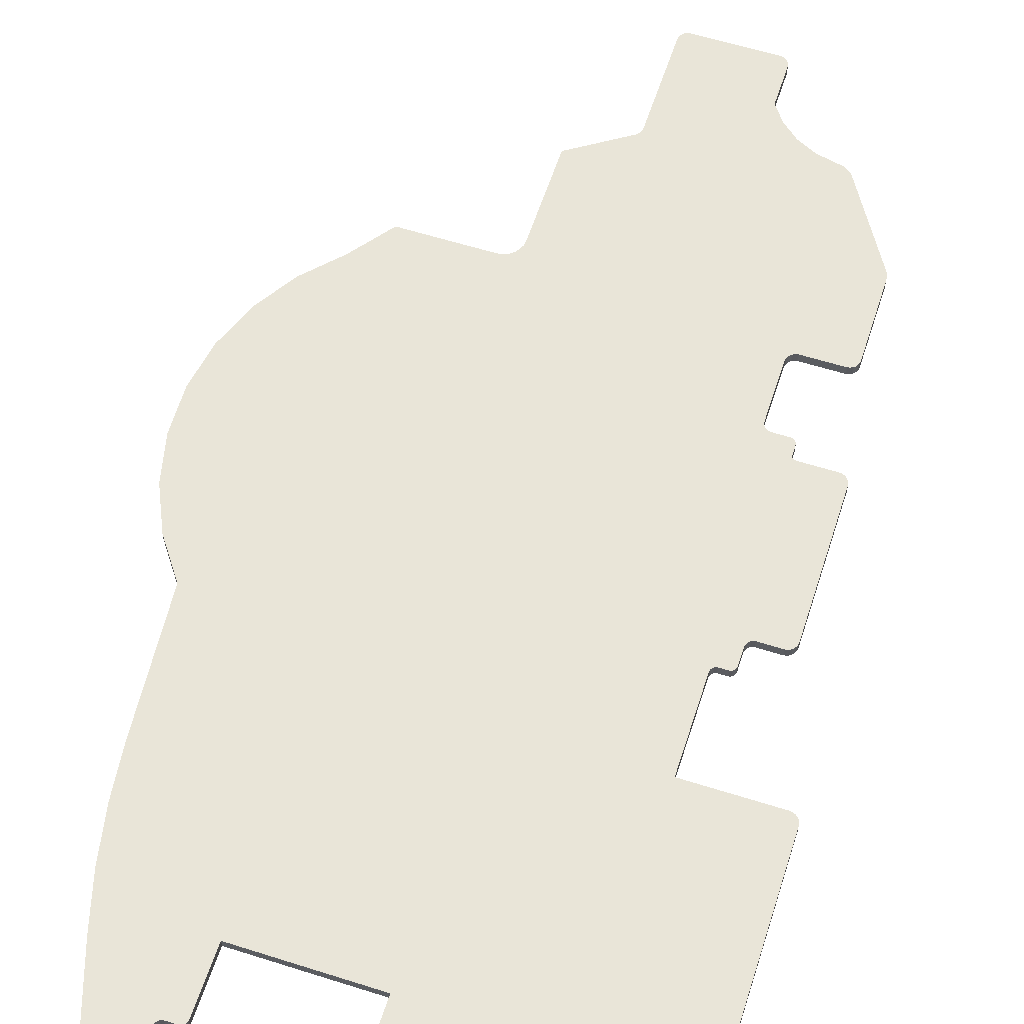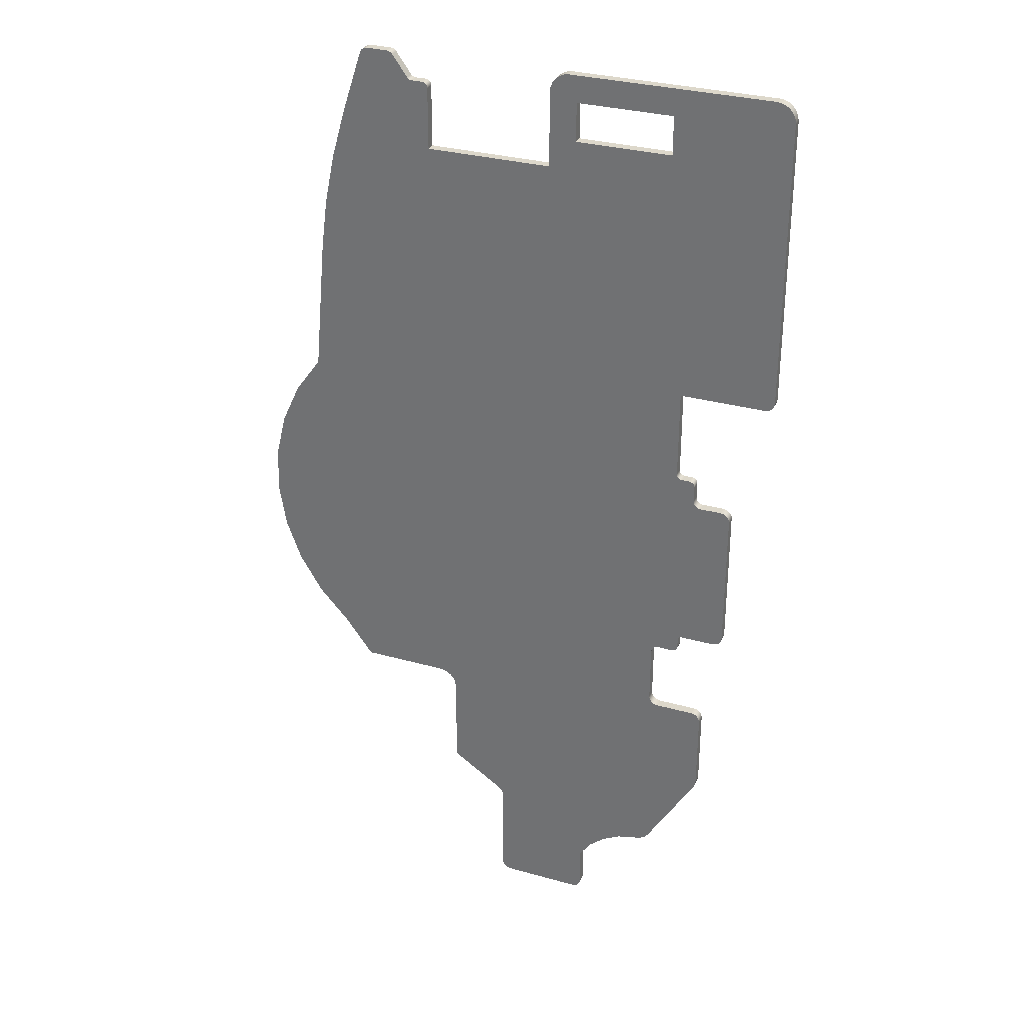
<metadata>
{"format":"obj","ext":"obj","renderer":"f3d","projection":"perspective","resolution":1024,"background":"white","views":[{"elev":59.7,"azim":18.0,"up":"+Y"},{"elev":31.1,"azim":21.8,"up":"+Z"}]}
</metadata>
<code>
g r_d_pad
v -0.6 0 0.23
v -0.65 0 0.23
v -0.65 -0.005 0.23
v -0.6 -0.005 0.23
v -0.6 0 0.25
v -0.6 -0.005 0.25
v -0.65 0 0.25
v -0.65 -0.005 0.25
v -0.69 0 -0.1927
v -0.69 0 -0.245
v -0.69 -0.005 -0.245
v -0.69 -0.005 -0.1927
v -0.6922 0 -0.1885
v -0.6913 0 -0.1893
v -0.6906 0 -0.1903
v -0.6902 0 -0.1915
v -0.6902 -0.005 -0.1915
v -0.6906 -0.005 -0.1903
v -0.6913 -0.005 -0.1893
v -0.6922 -0.005 -0.1885
v -0.72 0 -0.17
v -0.72 -0.005 -0.17
v -0.72 0 -0.12
v -0.72 -0.005 -0.12
v -0.73 0 -0.11
v -0.7274 0 -0.1103
v -0.725 0 -0.1113
v -0.7229 0 -0.1129
v -0.7213 0 -0.115
v -0.7203 0 -0.1174
v -0.7203 -0.005 -0.1174
v -0.7213 -0.005 -0.115
v -0.7229 -0.005 -0.1129
v -0.725 -0.005 -0.1113
v -0.7274 -0.005 -0.1103
v -0.73 -0.005 -0.11
v -0.7751 0 -0.11
v -0.7751 -0.005 -0.11
v -0.79 0 -0.09
v -0.79 -0.005 -0.09
v -0.8 0 0.08
v -0.8139 0 0.06091
v -0.8238 0 0.03947
v -0.8293 0 0.01652
v -0.8302 0 -0.007071
v -0.8265 0 -0.03039
v -0.8184 0 -0.05253
v -0.806 0 -0.07266
v -0.806 -0.005 -0.07266
v -0.8184 -0.005 -0.05253
v -0.8265 -0.005 -0.03039
v -0.8302 -0.005 -0.007071
v -0.8293 -0.005 0.01652
v -0.8238 -0.005 0.03947
v -0.8139 -0.005 0.06091
v -0.8 -0.005 0.08
v -0.7936 0 0.1501
v -0.7936 -0.005 0.1501
v -0.7776 0 0.2281
v -0.7849 0 0.2025
v -0.7902 0 0.1765
v -0.7902 -0.005 0.1765
v -0.7849 -0.005 0.2025
v -0.7776 -0.005 0.2281
v -0.7668 0 0.2611
v -0.7668 -0.005 0.2611
v -0.763 0 0.2639
v -0.764 0 0.2638
v -0.7649 0 0.2634
v -0.7657 0 0.2628
v -0.7664 0 0.262
v -0.7664 -0.005 0.262
v -0.7657 -0.005 0.2628
v -0.7649 -0.005 0.2634
v -0.764 -0.005 0.2638
v -0.763 -0.005 0.2639
v -0.752 0 0.2639
v -0.752 -0.005 0.2639
v -0.7488 0 0.2622
v -0.7494 0 0.2629
v -0.7502 0 0.2634
v -0.7511 0 0.2638
v -0.7511 -0.005 0.2638
v -0.7502 -0.005 0.2634
v -0.7494 -0.005 0.2629
v -0.7488 -0.005 0.2622
v -0.7409 0 0.2512
v -0.7409 -0.005 0.2512
v -0.7385 0 0.25
v -0.7392 0 0.2501
v -0.7398 0 0.2503
v -0.7404 0 0.2507
v -0.7404 -0.005 0.2507
v -0.7398 -0.005 0.2503
v -0.7392 -0.005 0.2501
v -0.7385 -0.005 0.25
v -0.733 0 0.25
v -0.733 -0.005 0.25
v -0.73 0 0.247
v -0.7301 0 0.2478
v -0.7304 0 0.2485
v -0.7309 0 0.2491
v -0.7315 0 0.2496
v -0.7322 0 0.2499
v -0.7322 -0.005 0.2499
v -0.7315 -0.005 0.2496
v -0.7309 -0.005 0.2491
v -0.7304 -0.005 0.2485
v -0.7301 -0.005 0.2478
v -0.73 -0.005 0.247
v -0.73 0 0.215
v -0.73 -0.005 0.215
v -0.6641 0 0.215
v -0.6641 -0.005 0.215
v -0.6641 0 0.2539
v -0.6641 -0.005 0.2539
v -0.6541 0 0.2639
v -0.6567 0 0.2635
v -0.6591 0 0.2625
v -0.6611 0 0.261
v -0.6627 0 0.2589
v -0.6637 0 0.2565
v -0.6637 -0.005 0.2565
v -0.6627 -0.005 0.2589
v -0.6611 -0.005 0.261
v -0.6591 -0.005 0.2625
v -0.6567 -0.005 0.2635
v -0.6541 -0.005 0.2639
v -0.55 0 0.2639
v -0.55 -0.005 0.2639
v -0.54 0 0.2539
v -0.5403 0 0.2565
v -0.5413 0 0.2589
v -0.5429 0 0.261
v -0.545 0 0.2625
v -0.5474 0 0.2635
v -0.5474 -0.005 0.2635
v -0.545 -0.005 0.2625
v -0.5429 -0.005 0.261
v -0.5413 -0.005 0.2589
v -0.5403 -0.005 0.2565
v -0.54 -0.005 0.2539
v -0.54 0 0.105
v -0.54 -0.005 0.105
v -0.545 0 0.1
v -0.5437 0 0.1002
v -0.5425 0 0.1007
v -0.5415 0 0.1015
v -0.5407 0 0.1025
v -0.5402 0 0.1037
v -0.5402 -0.005 0.1037
v -0.5407 -0.005 0.1025
v -0.5415 -0.005 0.1015
v -0.5425 -0.005 0.1007
v -0.5437 -0.005 0.1002
v -0.545 -0.005 0.1
v -0.59 0 0.1
v -0.59 -0.005 0.1
v -0.59 0 0.053
v -0.59 -0.005 0.053
v -0.587 0 0.05
v -0.5878 0 0.0501
v -0.5885 0 0.0504
v -0.5891 0 0.05088
v -0.5896 0 0.0515
v -0.5899 0 0.05222
v -0.5899 -0.005 0.05222
v -0.5896 -0.005 0.0515
v -0.5891 -0.005 0.05088
v -0.5885 -0.005 0.0504
v -0.5878 -0.005 0.0501
v -0.587 -0.005 0.05
v -0.583 0 0.05
v -0.583 -0.005 0.05
v -0.58 0 0.047
v -0.5801 0 0.04778
v -0.5804 0 0.0485
v -0.5809 0 0.04912
v -0.5815 0 0.0496
v -0.5822 0 0.0499
v -0.5822 -0.005 0.0499
v -0.5815 -0.005 0.0496
v -0.5809 -0.005 0.04912
v -0.5804 -0.005 0.0485
v -0.5801 -0.005 0.04778
v -0.58 -0.005 0.047
v -0.58 0 0.03845
v -0.58 -0.005 0.03845
v -0.576 0 0.03445
v -0.577 0 0.03459
v -0.578 0 0.03499
v -0.5788 0 0.03562
v -0.5795 0 0.03645
v -0.5799 0 0.03742
v -0.5799 -0.005 0.03742
v -0.5795 -0.005 0.03645
v -0.5788 -0.005 0.03562
v -0.578 -0.005 0.03499
v -0.577 -0.005 0.03459
v -0.576 -0.005 0.03445
v -0.565 0 0.03445
v -0.565 -0.005 0.03445
v -0.56 0 0.02945
v -0.5602 0 0.03075
v -0.5607 0 0.03195
v -0.5615 0 0.03299
v -0.5625 0 0.03378
v -0.5637 0 0.03428
v -0.5637 -0.005 0.03428
v -0.5625 -0.005 0.03378
v -0.5615 -0.005 0.03299
v -0.5607 -0.005 0.03195
v -0.5602 -0.005 0.03075
v -0.56 -0.005 0.02945
v -0.56 0 -0.045
v -0.56 -0.005 -0.045
v -0.565 0 -0.05
v -0.5637 0 -0.04983
v -0.5625 0 -0.04933
v -0.5615 0 -0.04854
v -0.5607 0 -0.0475
v -0.5602 0 -0.04629
v -0.5602 -0.005 -0.04629
v -0.5607 -0.005 -0.0475
v -0.5615 -0.005 -0.04854
v -0.5625 -0.005 -0.04933
v -0.5637 -0.005 -0.04983
v -0.565 -0.005 -0.05
v -0.583 0 -0.05
v -0.583 -0.005 -0.05
v -0.585 0 -0.052
v -0.5849 0 -0.05148
v -0.5847 0 -0.051
v -0.5844 0 -0.05059
v -0.584 0 -0.05027
v -0.5835 0 -0.05007
v -0.5835 -0.005 -0.05007
v -0.584 -0.005 -0.05027
v -0.5844 -0.005 -0.05059
v -0.5847 -0.005 -0.051
v -0.5849 -0.005 -0.05148
v -0.585 -0.005 -0.052
v -0.585 0 -0.057
v -0.585 -0.005 -0.057
v -0.588 0 -0.06
v -0.5872 0 -0.0599
v -0.5865 0 -0.0596
v -0.5859 0 -0.05912
v -0.5854 0 -0.0585
v -0.5851 0 -0.05778
v -0.5851 -0.005 -0.05778
v -0.5854 -0.005 -0.0585
v -0.5859 -0.005 -0.05912
v -0.5865 -0.005 -0.0596
v -0.5872 -0.005 -0.0599
v -0.588 -0.005 -0.06
v -0.596 0 -0.06
v -0.596 -0.005 -0.06
v -0.6 0 -0.064
v -0.5999 0 -0.06296
v -0.5995 0 -0.062
v -0.5988 0 -0.06117
v -0.598 0 -0.06054
v -0.597 0 -0.06014
v -0.597 -0.005 -0.06014
v -0.598 -0.005 -0.06054
v -0.5988 -0.005 -0.06117
v -0.5995 -0.005 -0.062
v -0.5999 -0.005 -0.06296
v -0.6 -0.005 -0.064
v -0.6 0 -0.095
v -0.6 -0.005 -0.095
v -0.595 0 -0.1
v -0.5963 0 -0.09983
v -0.5975 0 -0.09933
v -0.5985 0 -0.09854
v -0.5993 0 -0.0975
v -0.5998 0 -0.09629
v -0.5998 -0.005 -0.09629
v -0.5993 -0.005 -0.0975
v -0.5985 -0.005 -0.09854
v -0.5975 -0.005 -0.09933
v -0.5963 -0.005 -0.09983
v -0.595 -0.005 -0.1
v -0.575 0 -0.1
v -0.575 -0.005 -0.1
v -0.57 0 -0.105
v -0.5702 0 -0.1037
v -0.5707 0 -0.1025
v -0.5715 0 -0.1015
v -0.5725 0 -0.1007
v -0.5737 0 -0.1002
v -0.5737 -0.005 -0.1002
v -0.5725 -0.005 -0.1007
v -0.5715 -0.005 -0.1015
v -0.5707 -0.005 -0.1025
v -0.5702 -0.005 -0.1037
v -0.57 -0.005 -0.105
v -0.57 0 -0.1472
v -0.57 -0.005 -0.1472
v -0.5714 0 -0.1524
v -0.5706 0 -0.1508
v -0.5702 0 -0.149
v -0.5702 -0.005 -0.149
v -0.5706 -0.005 -0.1508
v -0.5714 -0.005 -0.1524
v -0.5973 0 -0.1955
v -0.5973 -0.005 -0.1955
v -0.6048 0 -0.2003
v -0.6025 0 -0.1997
v -0.6005 0 -0.1987
v -0.5987 0 -0.1973
v -0.5987 -0.005 -0.1973
v -0.6005 -0.005 -0.1987
v -0.6025 -0.005 -0.1997
v -0.6048 -0.005 -0.2003
v -0.6394 0 -0.2233
v -0.6331 0 -0.2146
v -0.6249 0 -0.2075
v -0.6153 0 -0.2027
v -0.6153 -0.005 -0.2027
v -0.6249 -0.005 -0.2075
v -0.6331 -0.005 -0.2146
v -0.6394 -0.005 -0.2233
v -0.6394 0 -0.245
v -0.6394 -0.005 -0.245
v -0.6444 0 -0.25
v -0.6431 0 -0.2498
v -0.6419 0 -0.2493
v -0.6409 0 -0.2485
v -0.6401 0 -0.2475
v -0.6396 0 -0.2463
v -0.6396 -0.005 -0.2463
v -0.6401 -0.005 -0.2475
v -0.6409 -0.005 -0.2485
v -0.6419 -0.005 -0.2493
v -0.6431 -0.005 -0.2498
v -0.6444 -0.005 -0.25
v -0.685 0 -0.25
v -0.685 -0.005 -0.25
v -0.6898 0 -0.2463
v -0.6893 0 -0.2475
v -0.6885 0 -0.2485
v -0.6875 0 -0.2493
v -0.6863 0 -0.2498
v -0.6863 -0.005 -0.2498
v -0.6875 -0.005 -0.2493
v -0.6885 -0.005 -0.2485
v -0.6893 -0.005 -0.2475
v -0.6898 -0.005 -0.2463
f 1 2 4
f 4 2 3
f 5 1 6
f 6 1 4
f 7 5 8
f 8 5 6
f 2 7 3
f 3 7 8
f 9 10 12
f 12 10 11
f 20 13 19
f 19 13 14
f 19 14 18
f 18 14 15
f 18 15 17
f 17 15 16
f 17 16 12
f 12 16 9
f 21 13 22
f 22 13 20
f 23 21 24
f 24 21 22
f 36 25 35
f 35 25 26
f 35 26 34
f 34 26 27
f 34 27 33
f 33 27 28
f 33 28 32
f 32 28 29
f 32 29 31
f 31 29 30
f 31 30 24
f 24 30 23
f 37 25 38
f 38 25 36
f 39 37 40
f 40 37 38
f 56 41 55
f 55 41 42
f 55 42 54
f 54 42 43
f 54 43 53
f 53 43 44
f 53 44 52
f 52 44 45
f 52 45 51
f 51 45 46
f 51 46 50
f 50 46 47
f 50 47 49
f 49 47 48
f 49 48 40
f 40 48 39
f 57 41 58
f 58 41 56
f 64 59 63
f 63 59 60
f 63 60 61
f 57 58 61
f 61 58 62
f 61 62 63
f 65 59 66
f 66 59 64
f 76 67 75
f 75 67 68
f 75 68 74
f 74 68 69
f 74 69 73
f 73 69 70
f 73 70 72
f 72 70 71
f 72 71 66
f 66 71 65
f 77 67 78
f 78 67 76
f 86 79 85
f 85 79 80
f 85 80 84
f 84 80 81
f 84 81 83
f 83 81 82
f 83 82 78
f 78 82 77
f 87 79 88
f 88 79 86
f 96 89 95
f 95 89 90
f 95 90 94
f 94 90 91
f 94 91 93
f 93 91 92
f 93 92 88
f 88 92 87
f 97 89 98
f 98 89 96
f 110 99 109
f 109 99 100
f 109 100 108
f 108 100 101
f 108 101 107
f 107 101 102
f 107 102 106
f 106 102 103
f 106 103 105
f 105 103 104
f 105 104 98
f 98 104 97
f 111 99 112
f 112 99 110
f 113 111 114
f 114 111 112
f 115 113 116
f 116 113 114
f 128 117 127
f 127 117 118
f 127 118 126
f 126 118 119
f 126 119 125
f 125 119 120
f 125 120 124
f 124 120 121
f 124 121 123
f 123 121 122
f 123 122 116
f 116 122 115
f 129 117 130
f 130 117 128
f 142 131 141
f 141 131 132
f 141 132 140
f 140 132 133
f 140 133 139
f 139 133 134
f 139 134 138
f 138 134 135
f 138 135 137
f 137 135 136
f 137 136 130
f 130 136 129
f 143 131 144
f 144 131 142
f 156 145 155
f 155 145 146
f 155 146 154
f 154 146 147
f 154 147 153
f 153 147 148
f 153 148 152
f 152 148 149
f 152 149 151
f 151 149 150
f 151 150 144
f 144 150 143
f 157 145 158
f 158 145 156
f 159 157 160
f 160 157 158
f 172 161 171
f 171 161 162
f 171 162 170
f 170 162 163
f 170 163 169
f 169 163 164
f 169 164 168
f 168 164 165
f 168 165 167
f 167 165 166
f 167 166 160
f 160 166 159
f 173 161 174
f 174 161 172
f 186 175 185
f 185 175 176
f 185 176 184
f 184 176 177
f 184 177 183
f 183 177 178
f 183 178 182
f 182 178 179
f 182 179 181
f 181 179 180
f 181 180 174
f 174 180 173
f 187 175 188
f 188 175 186
f 200 189 199
f 199 189 190
f 199 190 198
f 198 190 191
f 198 191 197
f 197 191 192
f 197 192 196
f 196 192 193
f 196 193 195
f 195 193 194
f 195 194 188
f 188 194 187
f 201 189 202
f 202 189 200
f 214 203 213
f 213 203 204
f 213 204 212
f 212 204 205
f 212 205 211
f 211 205 206
f 211 206 210
f 210 206 207
f 210 207 209
f 209 207 208
f 209 208 202
f 202 208 201
f 215 203 216
f 216 203 214
f 228 217 227
f 227 217 218
f 227 218 226
f 226 218 219
f 226 219 225
f 225 219 220
f 225 220 224
f 224 220 221
f 224 221 223
f 223 221 222
f 223 222 216
f 216 222 215
f 229 217 230
f 230 217 228
f 242 231 241
f 241 231 232
f 241 232 240
f 240 232 233
f 240 233 239
f 239 233 234
f 239 234 238
f 238 234 235
f 238 235 237
f 237 235 236
f 237 236 230
f 230 236 229
f 243 231 244
f 244 231 242
f 256 245 255
f 255 245 246
f 255 246 254
f 254 246 247
f 254 247 253
f 253 247 248
f 253 248 252
f 252 248 249
f 252 249 251
f 251 249 250
f 251 250 244
f 244 250 243
f 257 245 258
f 258 245 256
f 270 259 269
f 269 259 260
f 269 260 268
f 268 260 261
f 268 261 267
f 267 261 262
f 267 262 266
f 266 262 263
f 266 263 265
f 265 263 264
f 265 264 258
f 258 264 257
f 271 259 272
f 272 259 270
f 284 273 283
f 283 273 274
f 283 274 282
f 282 274 275
f 282 275 281
f 281 275 276
f 281 276 280
f 280 276 277
f 280 277 279
f 279 277 278
f 279 278 272
f 272 278 271
f 285 273 286
f 286 273 284
f 298 287 297
f 297 287 288
f 297 288 296
f 296 288 289
f 296 289 295
f 295 289 290
f 295 290 294
f 294 290 291
f 294 291 293
f 293 291 292
f 293 292 286
f 286 292 285
f 299 287 300
f 300 287 298
f 306 301 305
f 305 301 302
f 305 302 303
f 299 300 303
f 303 300 304
f 303 304 305
f 307 301 308
f 308 301 306
f 316 309 315
f 315 309 310
f 315 310 314
f 314 310 311
f 314 311 313
f 313 311 312
f 313 312 308
f 308 312 307
f 324 317 323
f 323 317 318
f 323 318 322
f 322 318 319
f 322 319 321
f 321 319 320
f 321 320 316
f 316 320 309
f 325 317 326
f 326 317 324
f 338 327 337
f 337 327 328
f 337 328 336
f 336 328 329
f 336 329 335
f 335 329 330
f 335 330 334
f 334 330 331
f 334 331 333
f 333 331 332
f 333 332 326
f 326 332 325
f 339 327 340
f 340 327 338
f 11 10 350
f 350 10 341
f 350 341 349
f 349 341 342
f 349 342 348
f 348 342 343
f 348 343 347
f 347 343 344
f 347 344 346
f 346 344 345
f 346 345 340
f 340 345 339
f 8 116 3
f 3 116 114
f 3 114 158
f 158 114 160
f 160 114 34
f 160 34 33
f 6 128 8
f 8 128 127
f 8 127 126
f 128 6 130
f 130 6 4
f 130 4 142
f 142 4 144
f 144 4 156
f 144 156 155
f 156 4 158
f 158 4 3
f 350 349 11
f 11 349 348
f 11 348 347
f 347 346 11
f 11 346 340
f 11 340 12
f 12 340 324
f 12 324 17
f 17 324 323
f 17 323 18
f 18 323 322
f 18 322 279
f 279 322 280
f 280 322 321
f 280 321 281
f 281 321 316
f 281 316 308
f 308 316 315
f 308 315 314
f 340 338 324
f 324 338 326
f 326 338 337
f 326 337 336
f 336 335 326
f 326 335 334
f 326 334 333
f 314 313 308
f 306 283 308
f 308 283 282
f 308 282 281
f 305 300 306
f 306 300 284
f 306 284 283
f 305 304 300
f 284 300 286
f 286 300 298
f 286 298 293
f 293 298 294
f 294 298 295
f 295 298 296
f 296 298 297
f 279 272 18
f 18 272 19
f 19 272 24
f 19 24 20
f 20 24 22
f 24 272 31
f 31 272 270
f 31 270 32
f 32 270 269
f 32 269 33
f 33 269 167
f 33 167 160
f 269 268 167
f 167 268 168
f 168 268 267
f 168 267 266
f 265 196 266
f 266 196 169
f 266 169 168
f 258 240 265
f 265 240 239
f 265 239 196
f 196 239 197
f 197 239 238
f 197 238 237
f 256 242 258
f 258 242 241
f 258 241 240
f 256 255 242
f 242 255 244
f 244 255 254
f 244 254 253
f 253 252 244
f 244 252 251
f 197 237 198
f 198 237 230
f 198 230 199
f 199 230 200
f 200 230 228
f 200 228 216
f 216 228 227
f 216 227 226
f 226 225 216
f 216 225 224
f 216 224 223
f 216 214 200
f 200 214 202
f 202 214 209
f 209 214 210
f 210 214 211
f 211 214 212
f 212 214 213
f 196 195 169
f 169 195 170
f 170 195 171
f 171 195 188
f 171 188 172
f 172 188 174
f 174 188 186
f 174 186 181
f 181 186 182
f 182 186 183
f 183 186 184
f 184 186 185
f 155 154 144
f 144 154 153
f 144 153 152
f 152 151 144
f 141 140 142
f 142 140 139
f 142 139 138
f 138 137 142
f 142 137 130
f 126 125 8
f 8 125 116
f 125 124 116
f 116 124 123
f 114 112 34
f 34 112 35
f 35 112 56
f 35 56 36
f 36 56 40
f 36 40 38
f 110 96 112
f 112 96 95
f 112 95 94
f 109 108 110
f 110 108 107
f 110 107 106
f 106 105 110
f 110 105 98
f 110 98 96
f 94 93 112
f 112 93 88
f 112 88 64
f 64 88 78
f 64 78 76
f 88 86 78
f 78 86 83
f 83 86 84
f 84 86 85
f 64 76 66
f 66 76 75
f 66 75 74
f 74 73 66
f 66 73 72
f 64 63 112
f 112 63 62
f 112 62 58
f 58 56 112
f 40 56 49
f 49 56 55
f 49 55 50
f 50 55 54
f 50 54 51
f 51 54 53
f 51 53 52
f 2 115 7
f 7 115 120
f 7 120 119
f 1 157 2
f 2 157 113
f 2 113 115
f 5 129 1
f 1 129 131
f 1 131 143
f 129 5 117
f 117 5 7
f 117 7 118
f 118 7 119
f 345 10 339
f 339 10 9
f 339 9 317
f 317 9 16
f 317 16 318
f 318 16 15
f 318 15 319
f 319 15 278
f 319 278 277
f 345 344 10
f 10 344 343
f 10 343 342
f 342 341 10
f 278 15 271
f 271 15 14
f 271 14 23
f 23 14 13
f 23 13 21
f 23 30 271
f 271 30 259
f 259 30 29
f 259 29 260
f 260 29 28
f 260 28 166
f 166 28 159
f 159 28 27
f 159 27 113
f 113 27 111
f 111 27 26
f 111 26 41
f 41 26 25
f 41 25 39
f 39 25 37
f 39 48 41
f 41 48 42
f 42 48 47
f 42 47 43
f 43 47 46
f 43 46 44
f 44 46 45
f 41 57 111
f 111 57 61
f 111 61 60
f 60 59 111
f 111 59 87
f 111 87 92
f 65 67 59
f 59 67 77
f 59 77 87
f 87 77 79
f 79 77 82
f 79 82 81
f 71 70 65
f 65 70 69
f 65 69 68
f 68 67 65
f 81 80 79
f 92 91 111
f 111 91 90
f 111 90 89
f 111 89 99
f 99 89 97
f 99 97 104
f 104 103 99
f 99 103 102
f 99 102 101
f 101 100 99
f 122 121 115
f 115 121 120
f 129 136 131
f 131 136 135
f 131 135 134
f 134 133 131
f 131 133 132
f 150 149 143
f 143 149 148
f 143 148 147
f 147 146 143
f 143 146 145
f 143 145 1
f 1 145 157
f 157 159 113
f 260 166 261
f 261 166 165
f 261 165 262
f 262 165 263
f 263 165 164
f 263 164 193
f 193 164 194
f 194 164 163
f 194 163 162
f 194 162 187
f 187 162 161
f 187 161 173
f 187 173 175
f 175 173 180
f 175 180 179
f 179 178 175
f 175 178 177
f 175 177 176
f 192 234 193
f 193 234 264
f 193 264 263
f 191 236 192
f 192 236 235
f 192 235 234
f 236 191 229
f 229 191 190
f 229 190 189
f 201 203 189
f 189 203 215
f 189 215 217
f 217 215 218
f 218 215 219
f 219 215 220
f 220 215 221
f 221 215 222
f 201 208 203
f 203 208 207
f 203 207 206
f 206 205 203
f 203 205 204
f 217 229 189
f 234 233 264
f 264 233 257
f 257 233 232
f 257 232 231
f 243 246 231
f 231 246 245
f 231 245 257
f 250 249 243
f 243 249 248
f 243 248 247
f 247 246 243
f 319 277 320
f 320 277 276
f 320 276 309
f 309 276 307
f 309 307 310
f 310 307 311
f 311 307 312
f 276 275 307
f 307 275 274
f 307 274 301
f 301 274 273
f 301 273 299
f 299 273 285
f 299 285 287
f 287 285 292
f 287 292 291
f 291 290 287
f 287 290 289
f 287 289 288
f 303 302 299
f 299 302 301
f 339 317 327
f 327 317 325
f 327 325 328
f 328 325 329
f 329 325 330
f 330 325 331
f 331 325 332

</code>
